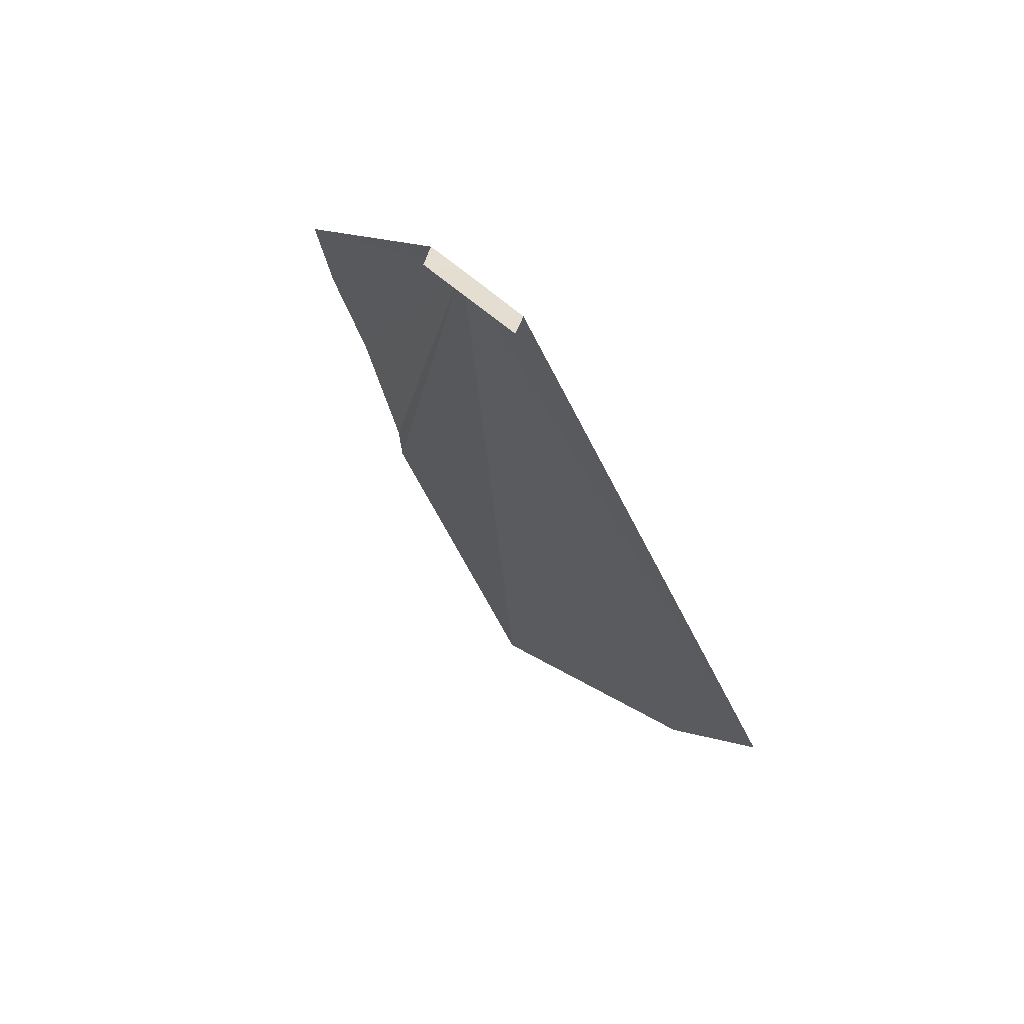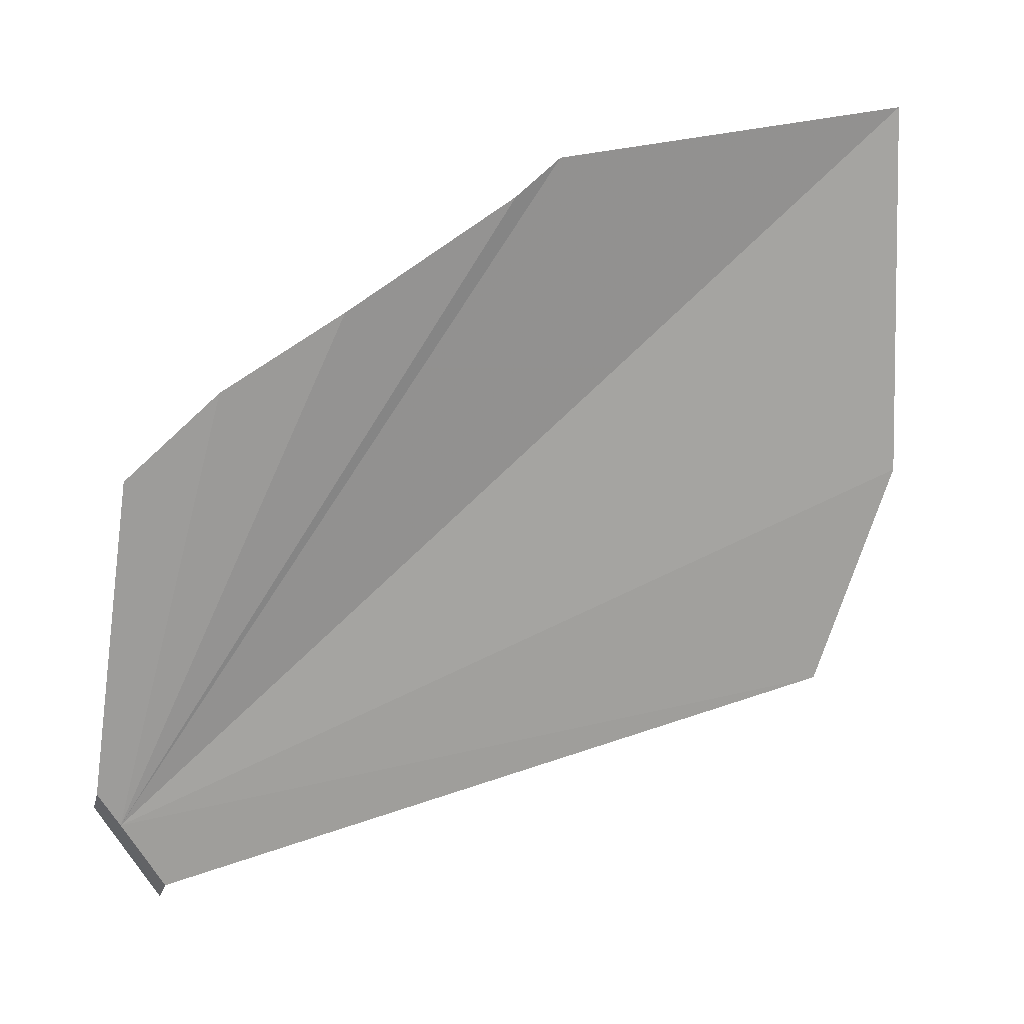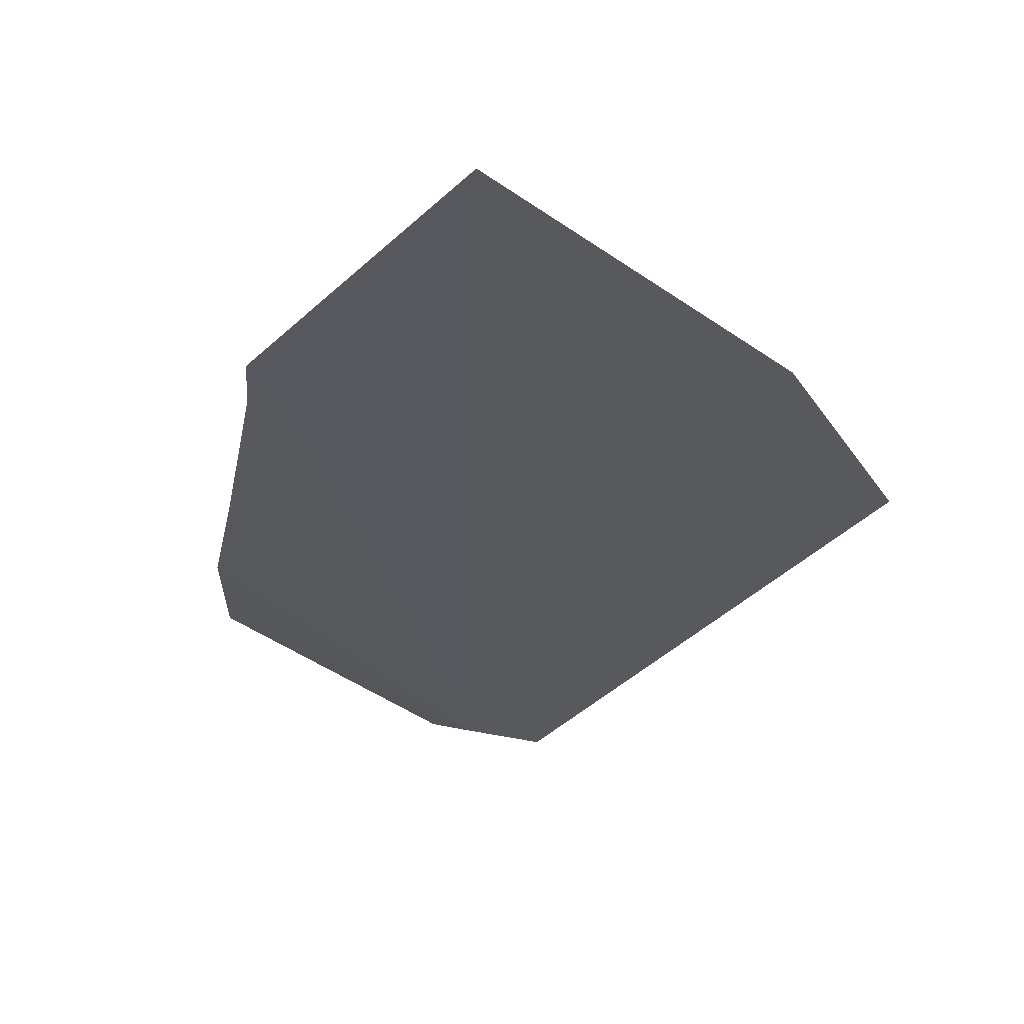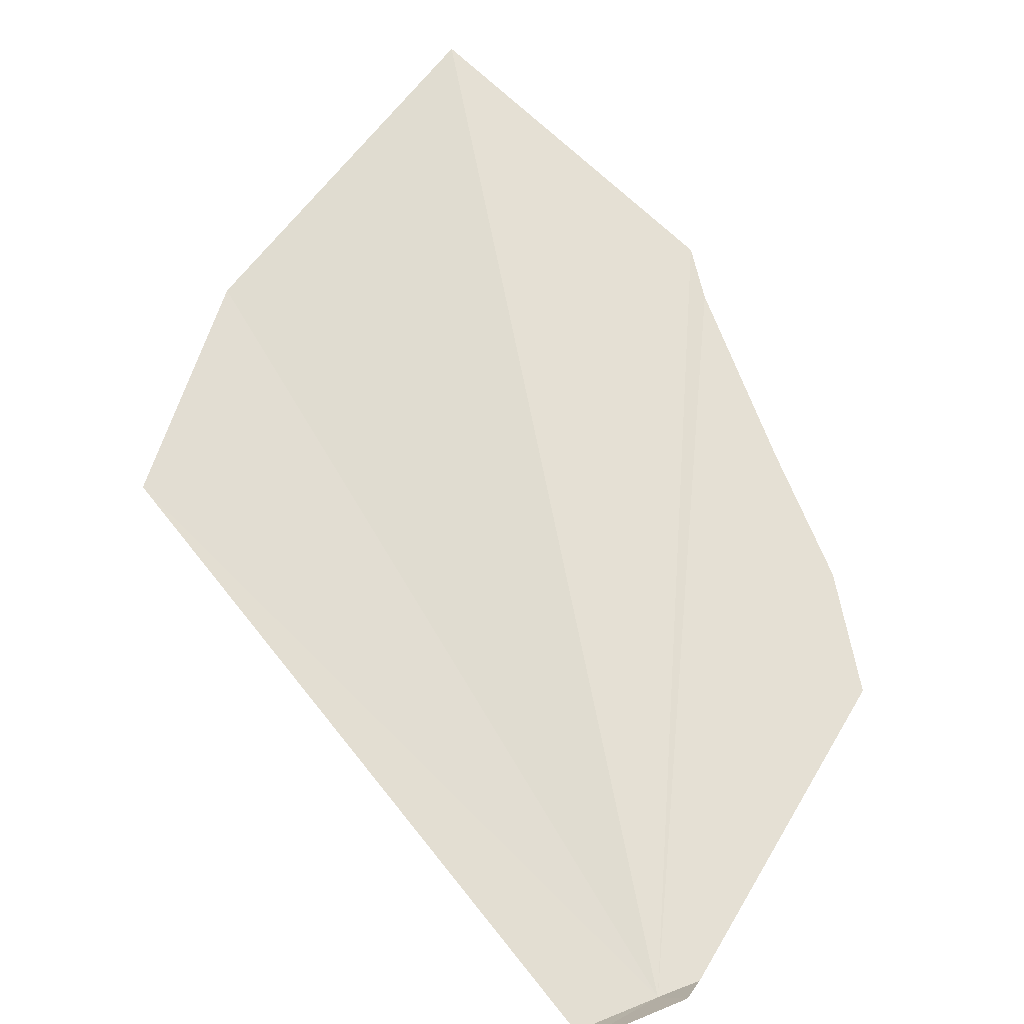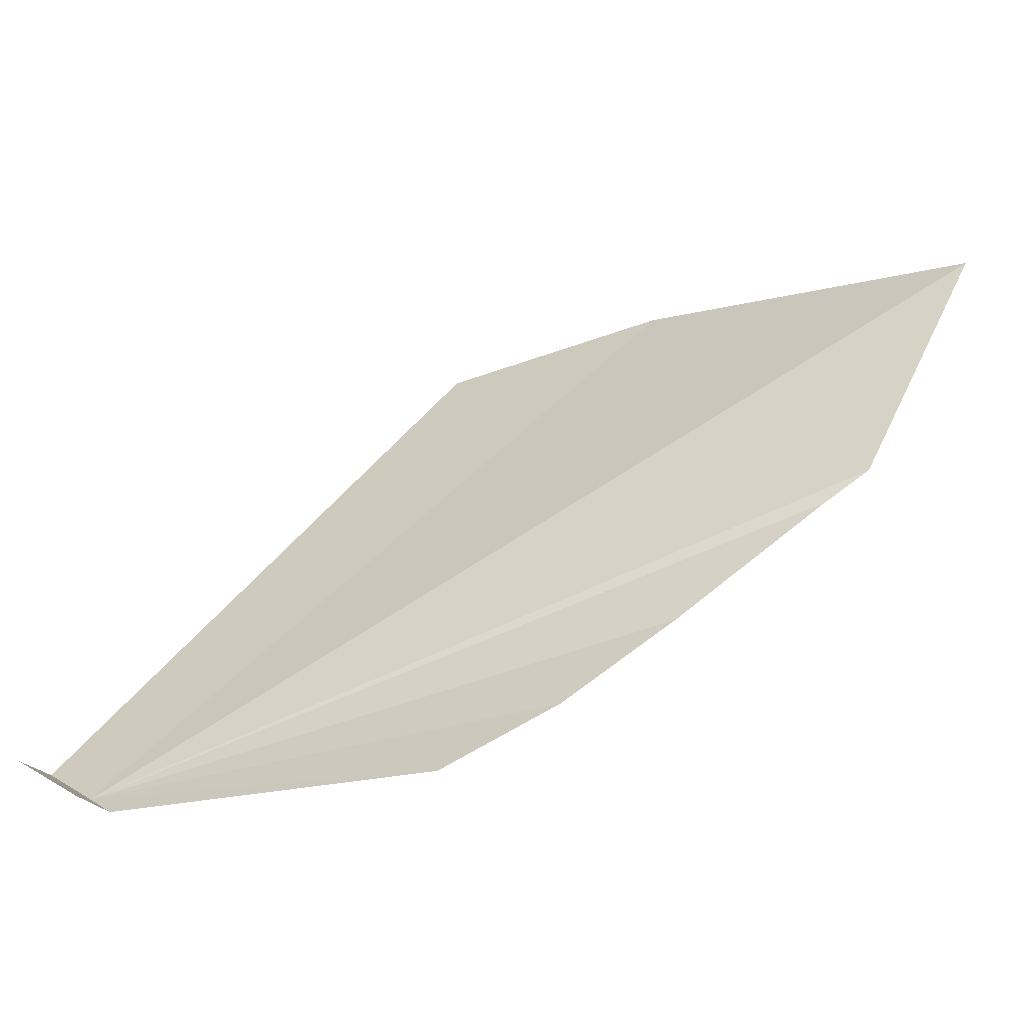
<metadata>
{"format":"obj","ext":"obj","renderer":"f3d","projection":"perspective","resolution":1024,"background":"white","views":[{"elev":-79.6,"azim":-45.1,"up":"+Z"},{"elev":-54.0,"azim":-25.3,"up":"+Y"},{"elev":-9.9,"azim":25.1,"up":"+Y"},{"elev":46.5,"azim":-165.4,"up":"+Y"},{"elev":24.6,"azim":-91.6,"up":"+Y"}]}
</metadata>
<code>
v 86.14 -178.3 499.9
v 86.3 -178.4 499.8
v 86.15 -177.9 501.2
v 86.4 -177.8 501.5
v 87.15 -177.5 502
v 86.46 -177.7 501.6
v 85.84 -178.1 500.7
v 86.06 -178.3 500
v 86.31 -178.3 499.8
v 86.08 -178.3 499.9
v 85.96 -178 500.9
v 87.57 -178 500.7
v 87.52 -177.8 501.3
f 1 4 3
f 1 5 6
f 1 7 8
f 1 10 9
f 1 8 10
f 1 11 7
f 1 3 11
f 1 6 4
f 1 12 13
f 1 13 5
f 1 2 12
f 1 9 2

</code>
